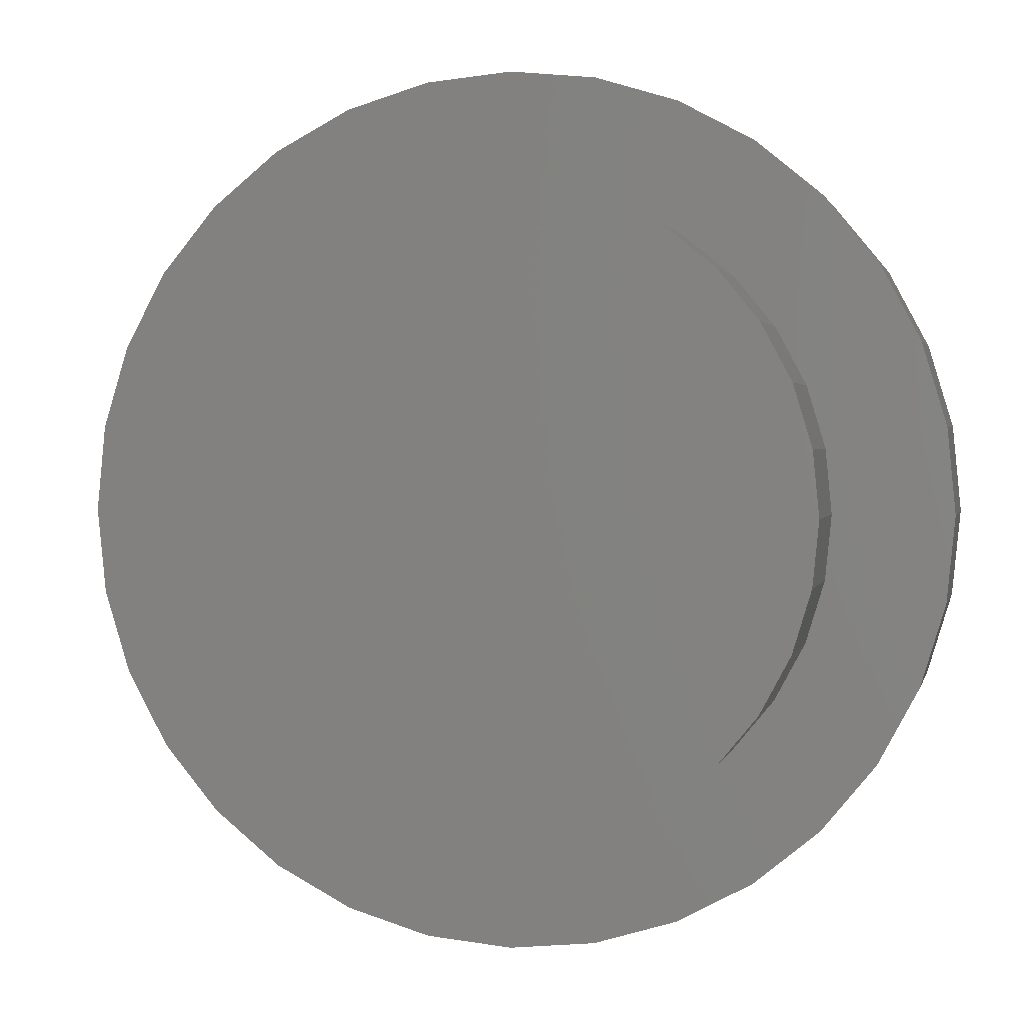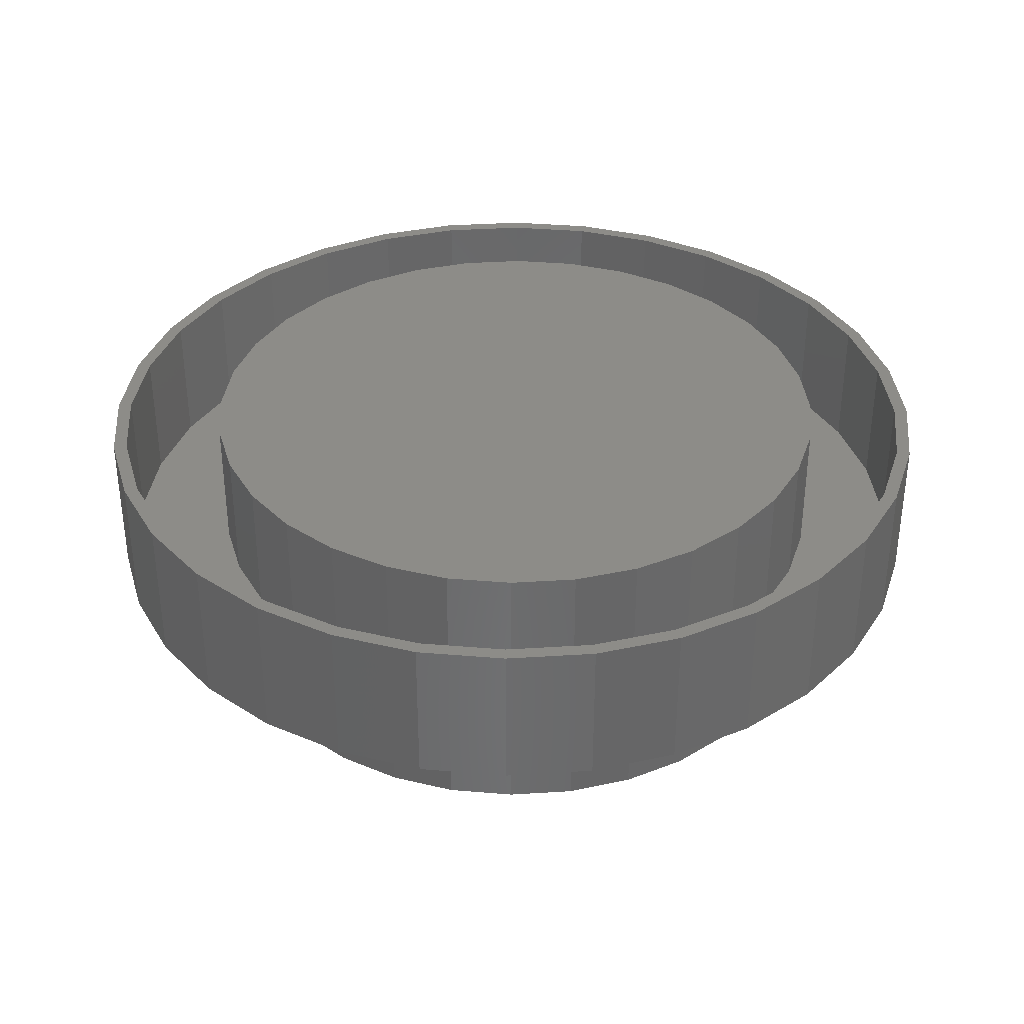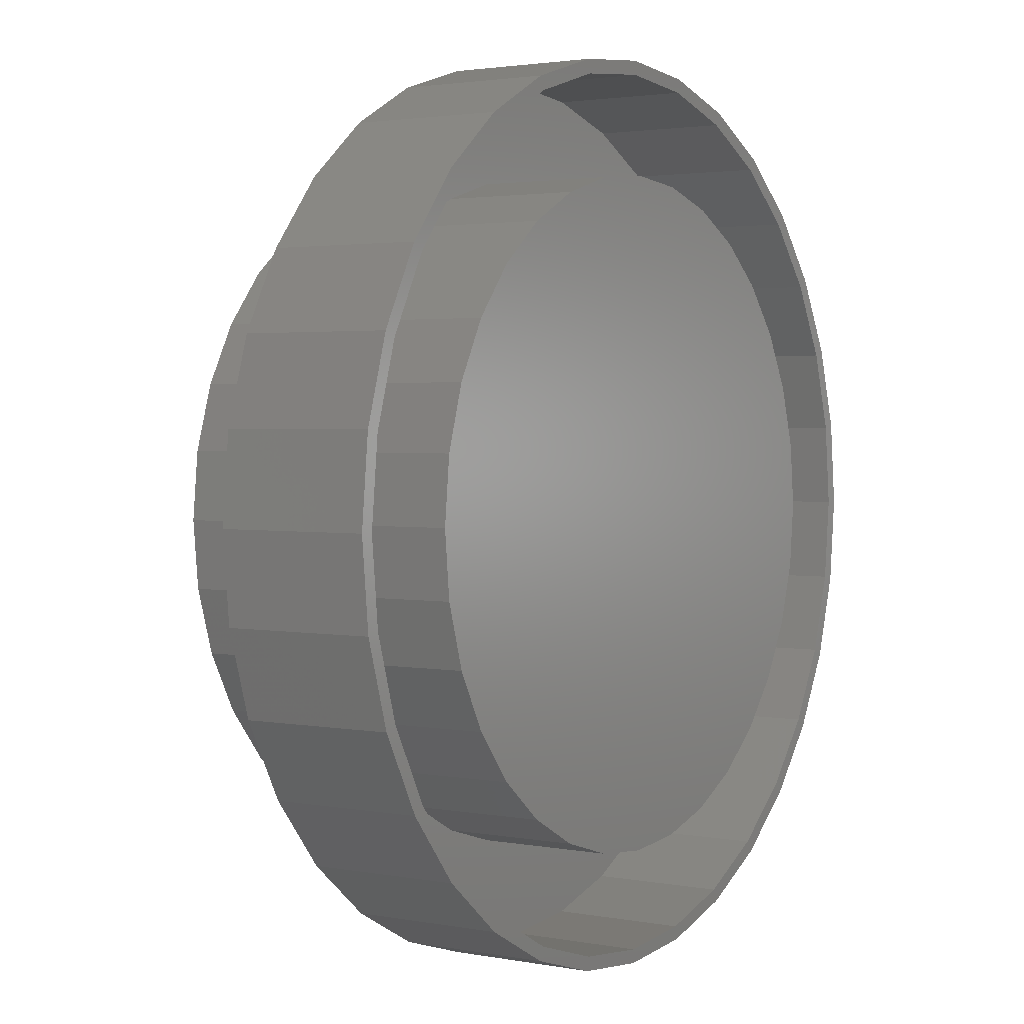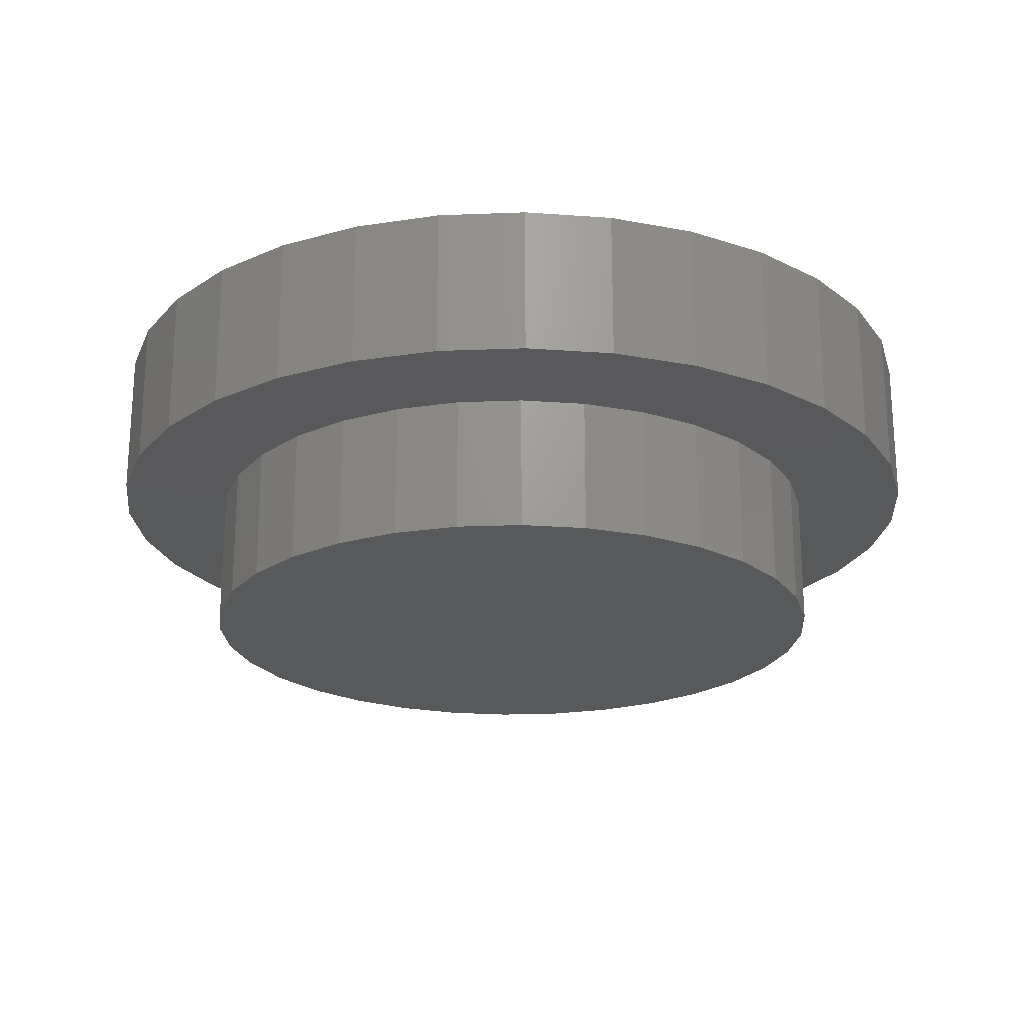
<metadata>
{"format":"stl","ext":"stl","renderer":"f3d","projection":"perspective","resolution":1024,"background":"white","views":[{"elev":1.9,"azim":12.2,"up":"+Z"},{"elev":35.5,"azim":113.3,"up":"+Y"},{"elev":2.3,"azim":123.5,"up":"+Z"},{"elev":-21.9,"azim":88.3,"up":"+Y"}]}
</metadata>
<code>
# stl→obj: 256 verts, 508 faces
v -0.1868 -0.08594 6.574e-17
v -0.1868 -0.1641 6.574e-17
v -0.1832 -0.08594 0.03696
v -0.1832 -0.1641 0.03696
v -0.1724 -0.08594 0.07251
v -0.1724 -0.1641 0.07251
v -0.1549 -0.08594 0.1053
v -0.1549 -0.1641 0.1053
v -0.1313 -0.08594 0.134
v -0.1313 -0.1641 0.134
v -0.1026 -0.08594 0.1575
v -0.1026 -0.1641 0.1575
v -0.06988 -0.08594 0.1751
v -0.06988 -0.1641 0.1751
v -0.03433 -0.08594 0.1858
v -0.03433 -0.1641 0.1858
v 0.002632 -0.08594 0.1895
v 0.002632 -0.1641 0.1895
v 0.0396 -0.08594 0.1858
v 0.0396 -0.1641 0.1858
v 0.07514 -0.08594 0.1751
v 0.07514 -0.1641 0.1751
v 0.1079 -0.08594 0.1575
v 0.1079 -0.1641 0.1575
v 0.1366 -0.08594 0.134
v 0.1366 -0.1641 0.134
v 0.1602 -0.08594 0.1053
v 0.1602 -0.1641 0.1053
v 0.1777 -0.08594 0.07251
v 0.1777 -0.1641 0.07251
v 0.1885 -0.08594 0.03696
v 0.1885 -0.1641 0.03696
v 0.1921 -0.08594 -7.348e-17
v 0.1921 -0.1641 -7.348e-17
v 0.1885 -0.08594 -0.03696
v 0.1885 -0.1641 -0.03696
v 0.1777 -0.08594 -0.07251
v 0.1777 -0.1641 -0.07251
v 0.1602 -0.08594 -0.1053
v 0.1602 -0.1641 -0.1053
v 0.1366 -0.08594 -0.134
v 0.1366 -0.1641 -0.134
v 0.1079 -0.08594 -0.1575
v 0.1079 -0.1641 -0.1575
v 0.07514 -0.08594 -0.1751
v 0.07514 -0.1641 -0.1751
v 0.0396 -0.08594 -0.1858
v 0.0396 -0.1641 -0.1858
v 0.002632 -0.08594 -0.1895
v 0.002632 -0.1641 -0.1895
v -0.03433 -0.08594 -0.1858
v -0.03433 -0.1641 -0.1858
v -0.06988 -0.08594 -0.1751
v -0.06988 -0.1641 -0.1751
v -0.1026 -0.08594 -0.1575
v -0.1026 -0.1641 -0.1575
v -0.1313 -0.08594 -0.134
v -0.1313 -0.1641 -0.134
v -0.1549 -0.08594 -0.1053
v -0.1549 -0.1641 -0.1053
v -0.1724 -0.08594 -0.07251
v -0.1724 -0.1641 -0.07251
v -0.1832 -0.08594 -0.03696
v -0.1832 -0.1641 -0.03696
v 0.007895 -0.08594 -0.2526
v 0.05718 -0.08594 -0.2478
v -0.04139 -0.08594 -0.2478
v 0.05718 -0.08594 0.2478
v 0.007895 -0.08594 0.2526
v -0.04139 -0.08594 0.2478
v -0.08878 -0.08594 0.2334
v -0.1325 -0.08594 0.2101
v -0.1707 -0.08594 0.1786
v -0.2399 -0.08594 0.04929
v -0.1707 -0.08594 -0.1786
v -0.1325 -0.08594 -0.2101
v -0.08878 -0.08594 -0.2334
v 0.1046 -0.08594 0.2334
v 0.1482 -0.08594 0.2101
v 0.1865 -0.08594 0.1786
v 0.1865 -0.08594 -0.1786
v 0.1482 -0.08594 -0.2101
v 0.1046 -0.08594 -0.2334
v -0.2255 -0.08594 0.09668
v -0.2022 -0.08594 0.1404
v -0.2447 -0.08594 -1.022e-21
v -0.2399 -0.08594 -0.04929
v -0.2255 -0.08594 -0.09668
v -0.2022 -0.08594 -0.1404
v 0.218 -0.08594 0.1404
v 0.2413 -0.08594 0.09668
v 0.2557 -0.08594 0.04929
v 0.2605 -0.08594 -6.188e-17
v 0.2557 -0.08594 -0.04929
v 0.2413 -0.08594 -0.09668
v 0.218 -0.08594 -0.1404
v 0.002632 1.388e-17 0.1895
v 0.0396 1.593e-17 0.1858
v -0.03433 1.183e-17 0.1858
v -0.06988 9.853e-18 0.1751
v 0.07514 1.79e-17 0.1751
v 0.0396 1.593e-17 -0.1858
v -0.03433 1.183e-17 -0.1858
v 0.07514 1.79e-17 -0.1751
v 0.002632 1.388e-17 -0.1895
v -0.06988 9.853e-18 -0.1751
v -0.1026 8.034e-18 -0.1575
v 0.1079 1.972e-17 -0.1575
v -0.1313 6.441e-18 -0.134
v 0.1366 2.132e-17 -0.134
v -0.1549 5.132e-18 -0.1053
v 0.1602 2.262e-17 -0.1053
v -0.1724 4.161e-18 -0.07251
v 0.1777 2.36e-17 -0.07251
v -0.1832 3.562e-18 -0.03696
v 0.1885 2.419e-17 -0.03696
v -0.1868 3.36e-18 6.574e-17
v 0.1921 2.44e-17 -7.348e-17
v -0.1832 3.562e-18 0.03696
v 0.1885 2.419e-17 0.03696
v -0.1724 4.161e-18 0.07251
v 0.1777 2.36e-17 0.07251
v -0.1549 5.132e-18 0.1053
v 0.1602 2.262e-17 0.1053
v -0.1313 6.441e-18 0.134
v 0.1366 2.132e-17 0.134
v -0.1026 8.034e-18 0.1575
v 0.1079 1.972e-17 0.1575
v 0.1921 -0.07812 -1.891e-16
v 0.1885 -0.07812 -0.03696
v 0.1777 -0.07812 -0.07251
v 0.1602 -0.07812 -0.1053
v 0.1366 -0.07812 -0.134
v 0.1079 -0.07812 -0.1575
v 0.07514 -0.07812 -0.1751
v 0.0396 -0.07812 -0.1858
v 0.002632 -0.07812 -0.1895
v -0.03433 -0.07812 -0.1858
v -0.06988 -0.07812 -0.1751
v -0.1026 -0.07812 -0.1575
v -0.1313 -0.07812 -0.134
v -0.1549 -0.07812 -0.1053
v -0.1724 -0.07812 -0.07251
v -0.1832 -0.07812 -0.03696
v -0.1868 -0.07812 1.184e-16
v -0.1832 -0.07812 0.03696
v -0.1724 -0.07812 0.07251
v -0.1549 -0.07812 0.1053
v -0.1313 -0.07812 0.134
v -0.1026 -0.07812 0.1575
v -0.06988 -0.07812 0.1751
v -0.03433 -0.07812 0.1858
v 0.002632 -0.07812 0.1895
v 0.0396 -0.07812 0.1858
v 0.07514 -0.07812 0.1751
v 0.1079 -0.07812 0.1575
v 0.1366 -0.07812 0.134
v 0.1602 -0.07812 0.1053
v 0.1777 -0.07812 0.07251
v 0.1885 -0.07812 0.03696
v 0.05566 -0.07812 -0.2401
v 0.007895 -0.07812 -0.2448
v -0.03987 -0.07812 -0.2401
v 0.007895 -0.07812 0.2448
v 0.05566 -0.07812 0.2401
v -0.03987 -0.07812 0.2401
v -0.08579 -0.07812 0.2262
v -0.2322 -0.07812 0.04776
v -0.08579 -0.07812 -0.2262
v 0.1016 -0.07812 0.2262
v 0.1439 -0.07812 0.2036
v 0.181 -0.07812 -0.1731
v 0.1439 -0.07812 -0.2036
v 0.1016 -0.07812 -0.2262
v -0.1281 -0.07812 0.2036
v -0.1652 -0.07812 0.1731
v -0.1281 -0.07812 -0.2036
v -0.1652 -0.07812 -0.1731
v -0.1957 -0.07812 0.136
v -0.2183 -0.07812 0.09369
v -0.2183 -0.07812 -0.09369
v -0.2322 -0.07812 -0.04776
v -0.2369 -0.07812 -1.102e-16
v -0.1957 -0.07812 -0.136
v 0.248 -0.07812 0.04776
v 0.2341 -0.07812 0.09369
v 0.2115 -0.07812 0.136
v 0.181 -0.07812 0.1731
v 0.2341 -0.07812 -0.09369
v 0.248 -0.07812 -0.04776
v 0.2527 -0.07812 4.619e-17
v 0.2115 -0.07812 -0.136
v 0.007895 8.327e-17 0.2526
v 0.007895 8.327e-17 0.2448
v -0.04139 7.779e-17 0.2478
v -0.03987 7.796e-17 0.2401
v -0.08878 7.253e-17 0.2334
v -0.08579 7.287e-17 0.2262
v -0.1325 6.768e-17 0.2101
v -0.1281 6.817e-17 0.2036
v -0.1707 6.343e-17 0.1786
v -0.1652 6.405e-17 0.1731
v -0.2022 5.995e-17 0.1404
v -0.1957 6.067e-17 0.136
v -0.2255 5.735e-17 0.09668
v -0.2183 5.816e-17 0.09369
v -0.2399 5.576e-17 0.04929
v -0.2322 5.661e-17 0.04776
v -0.2399 5.576e-17 -0.04929
v -0.2322 5.661e-17 -0.04776
v -0.2183 5.816e-17 -0.09369
v -0.2255 5.735e-17 -0.09668
v -0.1957 6.067e-17 -0.136
v -0.2022 5.995e-17 -0.1404
v -0.1652 6.405e-17 -0.1731
v -0.1707 6.343e-17 -0.1786
v -0.1281 6.817e-17 -0.2036
v -0.1325 6.768e-17 -0.2101
v -0.08579 7.287e-17 -0.2262
v -0.08878 7.253e-17 -0.2334
v -0.03987 7.796e-17 -0.2401
v -0.04139 7.779e-17 -0.2478
v 0.007895 8.327e-17 -0.2448
v 0.007895 8.327e-17 -0.2526
v 0.05718 8.874e-17 0.2478
v 0.05566 8.857e-17 0.2401
v 0.1046 9.4e-17 0.2334
v 0.1016 9.367e-17 0.2262
v 0.1482 9.885e-17 0.2101
v 0.1439 9.837e-17 0.2036
v 0.1865 1.031e-16 0.1786
v 0.181 1.025e-16 0.1731
v 0.218 1.066e-16 0.1404
v 0.2115 1.059e-16 0.136
v 0.2413 1.092e-16 0.09668
v 0.2341 1.084e-16 0.09369
v 0.2557 1.108e-16 0.04929
v 0.248 1.099e-16 0.04776
v 0.2527 1.104e-16 -6.14e-17
v 0.2341 1.084e-16 -0.09369
v 0.248 1.099e-16 -0.04776
v 0.2557 1.108e-16 -0.04929
v 0.2413 1.092e-16 -0.09668
v 0.2115 1.059e-16 -0.136
v 0.218 1.066e-16 -0.1404
v 0.181 1.025e-16 -0.1731
v 0.1865 1.031e-16 -0.1786
v 0.1439 9.837e-17 -0.2036
v 0.1482 9.885e-17 -0.2101
v 0.1016 9.367e-17 -0.2262
v 0.1046 9.4e-17 -0.2334
v 0.05566 8.857e-17 -0.2401
v 0.05718 8.874e-17 -0.2478
v 0.2605 1.113e-16 -6.188e-17
v -0.2447 5.522e-17 -1.022e-21
v -0.2369 5.609e-17 -1.102e-16
f 1 2 3
f 3 2 4
f 3 4 5
f 5 4 6
f 5 6 7
f 7 6 8
f 7 8 9
f 9 8 10
f 9 10 11
f 11 10 12
f 11 12 13
f 13 12 14
f 13 14 15
f 15 14 16
f 15 16 17
f 17 16 18
f 17 18 19
f 19 18 20
f 19 20 21
f 21 20 22
f 21 22 23
f 23 22 24
f 23 24 25
f 25 24 26
f 25 26 27
f 27 26 28
f 27 28 29
f 29 28 30
f 29 30 31
f 31 30 32
f 31 32 33
f 33 32 34
f 33 34 35
f 35 34 36
f 35 36 37
f 37 36 38
f 37 38 39
f 39 38 40
f 39 40 41
f 41 40 42
f 41 42 43
f 43 42 44
f 43 44 45
f 45 44 46
f 45 46 47
f 47 46 48
f 47 48 49
f 49 48 50
f 49 50 51
f 51 50 52
f 51 52 53
f 53 52 54
f 53 54 55
f 55 54 56
f 55 56 57
f 57 56 58
f 57 58 59
f 59 58 60
f 59 60 61
f 61 60 62
f 61 62 63
f 63 62 64
f 63 64 1
f 1 64 2
f 65 66 49
f 65 49 67
f 17 68 69
f 69 70 17
f 17 70 71
f 17 71 72
f 15 17 72
f 72 73 15
f 15 73 13
f 5 74 3
f 51 53 75
f 75 76 51
f 49 51 76
f 49 76 77
f 49 77 67
f 78 68 17
f 17 79 78
f 79 17 19
f 79 19 80
f 19 21 80
f 80 21 23
f 81 45 47
f 81 47 82
f 82 47 49
f 83 82 49
f 49 66 83
f 74 5 84
f 84 5 7
f 84 7 85
f 85 7 9
f 85 9 73
f 73 9 11
f 73 11 13
f 3 74 1
f 1 74 86
f 1 86 63
f 63 86 87
f 63 87 61
f 61 87 88
f 61 88 59
f 59 88 57
f 57 88 89
f 57 89 55
f 55 89 75
f 55 75 53
f 80 23 90
f 90 23 25
f 90 25 91
f 91 25 27
f 91 27 92
f 92 27 29
f 92 29 31
f 92 31 93
f 93 31 33
f 93 33 94
f 94 33 35
f 94 35 95
f 95 35 37
f 95 37 39
f 95 39 96
f 96 39 41
f 96 41 81
f 81 41 43
f 81 43 45
f 97 98 99
f 100 99 98
f 101 100 98
f 102 103 104
f 105 103 102
f 103 106 104
f 104 106 107
f 104 107 108
f 108 107 109
f 108 109 110
f 110 109 111
f 110 111 112
f 112 111 113
f 112 113 114
f 114 113 115
f 114 115 116
f 116 115 117
f 116 117 118
f 118 117 119
f 118 119 120
f 120 119 121
f 120 121 122
f 122 121 123
f 122 123 124
f 124 123 125
f 124 125 126
f 126 125 127
f 126 127 128
f 128 127 100
f 128 100 101
f 118 129 116
f 116 129 130
f 116 130 114
f 114 130 131
f 114 131 112
f 112 131 132
f 112 132 110
f 110 132 133
f 110 133 108
f 108 133 134
f 108 134 104
f 104 134 135
f 104 135 102
f 102 135 136
f 102 136 105
f 105 136 137
f 105 137 103
f 103 137 138
f 103 138 106
f 106 138 139
f 106 139 107
f 107 139 140
f 107 140 109
f 109 140 141
f 109 141 111
f 111 141 142
f 111 142 113
f 113 142 143
f 113 143 115
f 115 143 144
f 115 144 117
f 117 144 145
f 117 145 119
f 119 145 146
f 119 146 121
f 121 146 147
f 121 147 123
f 123 147 148
f 123 148 125
f 125 148 149
f 125 149 127
f 127 149 150
f 127 150 100
f 100 150 151
f 100 151 99
f 99 151 152
f 99 152 97
f 97 152 153
f 97 153 98
f 98 153 154
f 98 154 101
f 101 154 155
f 101 155 128
f 128 155 156
f 128 156 126
f 126 156 157
f 126 157 124
f 124 157 158
f 124 158 122
f 122 158 159
f 122 159 120
f 120 159 160
f 120 160 118
f 118 160 129
f 137 161 162
f 163 137 162
f 164 165 153
f 153 166 164
f 167 166 153
f 146 168 147
f 163 169 137
f 153 165 170
f 170 171 153
f 154 153 171
f 155 154 171
f 135 172 173
f 136 135 173
f 137 136 173
f 137 173 174
f 174 161 137
f 175 167 153
f 175 153 152
f 175 152 151
f 175 151 176
f 177 178 139
f 177 139 138
f 177 138 137
f 177 137 169
f 151 150 176
f 176 150 149
f 176 149 179
f 179 149 148
f 179 148 180
f 180 148 147
f 180 147 168
f 142 181 143
f 143 181 182
f 143 182 144
f 144 182 183
f 144 183 145
f 145 183 168
f 145 168 146
f 139 178 140
f 140 178 184
f 140 184 141
f 141 184 181
f 141 181 142
f 160 159 185
f 185 159 158
f 185 158 186
f 186 158 157
f 186 157 187
f 187 157 156
f 187 156 188
f 188 156 155
f 188 155 171
f 132 131 189
f 189 131 130
f 189 130 190
f 190 130 129
f 190 129 191
f 191 129 160
f 191 160 185
f 135 134 172
f 172 134 133
f 172 133 192
f 192 133 132
f 192 132 189
f 16 20 18
f 20 16 14
f 20 14 22
f 46 52 48
f 48 52 50
f 22 14 24
f 24 14 12
f 24 12 26
f 26 12 10
f 26 10 28
f 28 10 8
f 28 8 30
f 30 8 6
f 30 6 32
f 32 6 4
f 32 4 34
f 34 4 2
f 34 2 36
f 36 2 64
f 36 64 38
f 38 64 62
f 38 62 40
f 40 62 60
f 40 60 42
f 42 60 58
f 42 58 44
f 44 58 56
f 44 56 46
f 46 56 54
f 46 54 52
f 193 194 195
f 195 194 196
f 196 197 195
f 197 196 198
f 198 199 197
f 200 199 198
f 201 199 200
f 202 201 200
f 203 201 202
f 204 203 202
f 205 203 204
f 206 205 204
f 207 205 206
f 208 207 206
f 209 210 211
f 211 212 209
f 212 211 213
f 213 214 212
f 214 213 215
f 215 216 214
f 216 215 217
f 217 218 216
f 218 217 219
f 219 220 218
f 221 220 219
f 222 220 221
f 221 223 222
f 224 222 223
f 193 225 194
f 226 194 225
f 227 226 225
f 228 226 227
f 229 228 227
f 229 230 228
f 230 229 231
f 231 232 230
f 232 231 233
f 233 234 232
f 234 233 235
f 235 236 234
f 236 235 237
f 237 238 236
f 238 237 239
f 240 241 242
f 243 240 242
f 244 240 243
f 245 244 243
f 246 244 245
f 247 246 245
f 248 246 247
f 249 248 247
f 250 248 249
f 251 250 249
f 251 252 250
f 252 251 253
f 223 252 253
f 224 223 253
f 254 242 241
f 254 241 239
f 254 239 237
f 255 207 208
f 255 208 256
f 255 256 210
f 255 210 209
f 223 161 252
f 252 161 174
f 252 174 250
f 250 174 173
f 250 173 248
f 248 173 172
f 248 172 246
f 246 172 192
f 246 192 244
f 244 192 189
f 244 189 240
f 240 189 190
f 240 190 241
f 241 190 191
f 241 191 239
f 161 223 162
f 162 223 221
f 162 221 163
f 163 221 219
f 163 219 169
f 169 219 217
f 169 217 177
f 177 217 215
f 177 215 178
f 178 215 213
f 178 213 184
f 184 213 211
f 184 211 181
f 181 211 210
f 181 210 182
f 182 210 256
f 182 256 183
f 194 166 196
f 196 166 167
f 196 167 198
f 198 167 175
f 198 175 200
f 200 175 176
f 200 176 202
f 202 176 179
f 202 179 204
f 204 179 180
f 204 180 206
f 206 180 168
f 206 168 208
f 208 168 183
f 208 183 256
f 166 194 164
f 164 194 226
f 164 226 165
f 165 226 228
f 165 228 170
f 170 228 230
f 170 230 171
f 171 230 232
f 171 232 188
f 188 232 234
f 188 234 187
f 187 234 236
f 187 236 186
f 186 236 238
f 186 238 185
f 185 238 239
f 185 239 191
f 254 93 242
f 242 93 94
f 242 94 243
f 243 94 95
f 243 95 245
f 245 95 96
f 245 96 247
f 247 96 81
f 247 81 249
f 249 81 82
f 249 82 251
f 251 82 83
f 251 83 253
f 253 83 66
f 253 66 224
f 224 66 65
f 224 65 222
f 222 65 67
f 222 67 220
f 220 67 77
f 220 77 218
f 218 77 76
f 218 76 216
f 216 76 75
f 216 75 214
f 214 75 89
f 214 89 212
f 212 89 88
f 212 88 209
f 209 88 87
f 209 87 255
f 255 87 86
f 255 86 207
f 207 86 74
f 207 74 205
f 205 74 84
f 205 84 203
f 203 84 85
f 203 85 201
f 201 85 73
f 201 73 199
f 199 73 72
f 199 72 197
f 197 72 71
f 197 71 195
f 195 71 70
f 195 70 193
f 193 70 69
f 193 69 225
f 225 69 68
f 225 68 227
f 227 68 78
f 227 78 229
f 229 78 79
f 229 79 231
f 231 79 80
f 231 80 233
f 233 80 90
f 233 90 235
f 235 90 91
f 235 91 237
f 237 91 92
f 237 92 254
f 254 92 93

</code>
